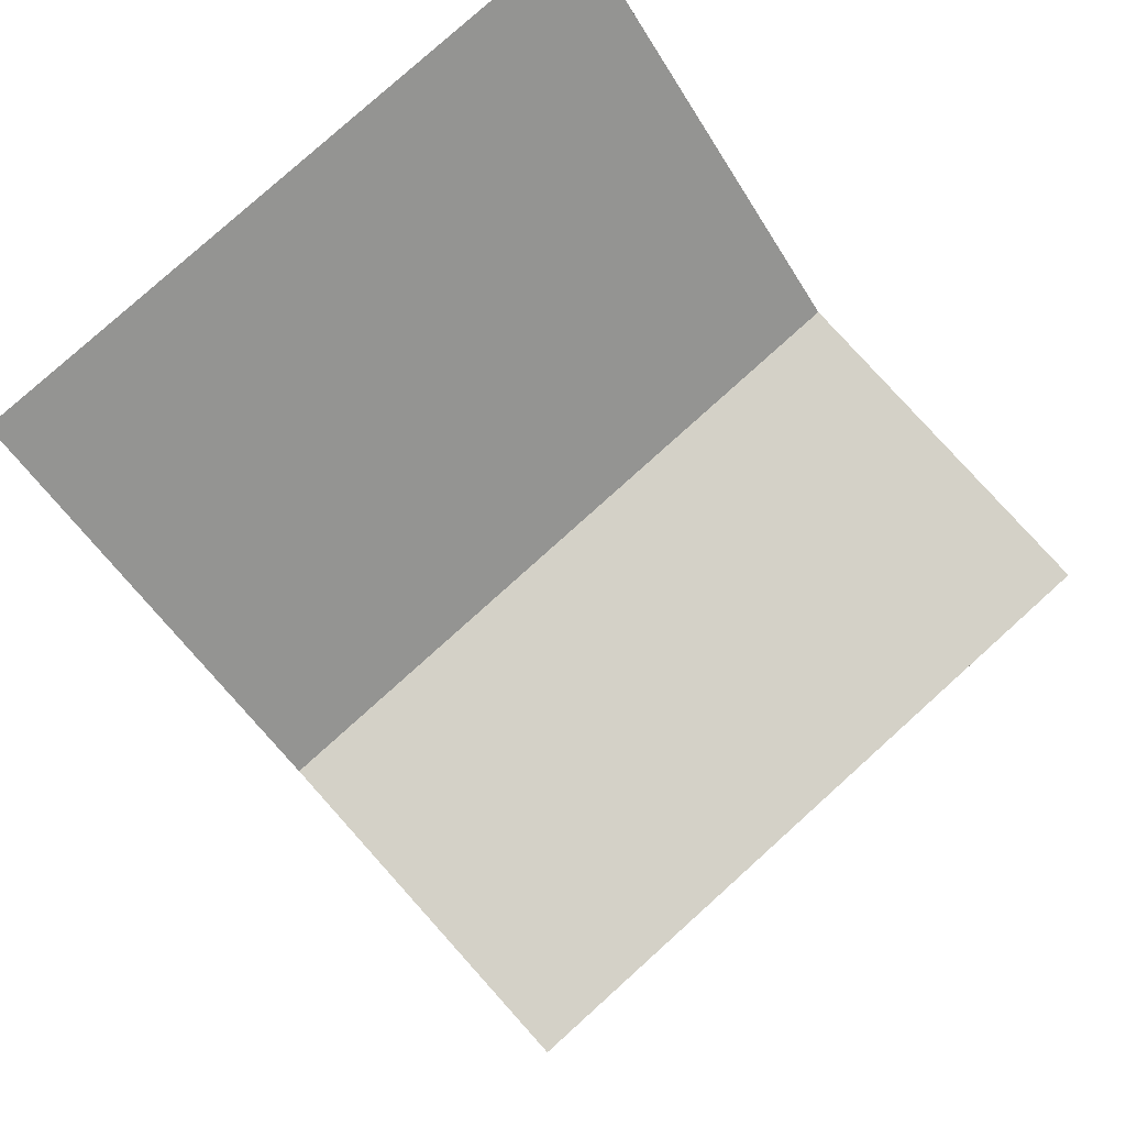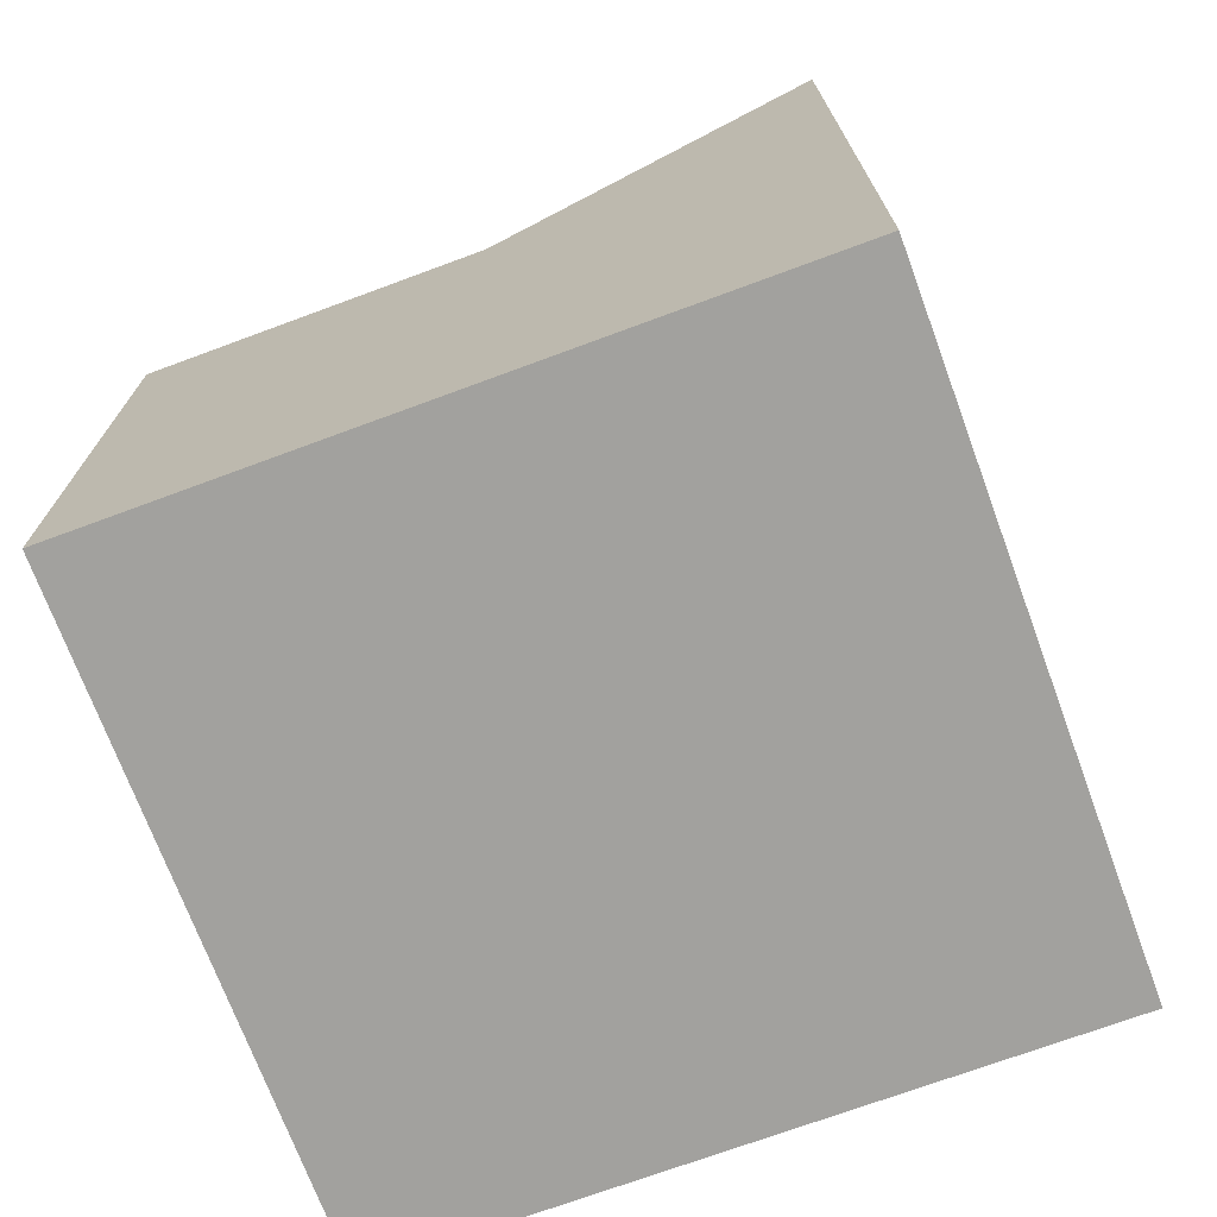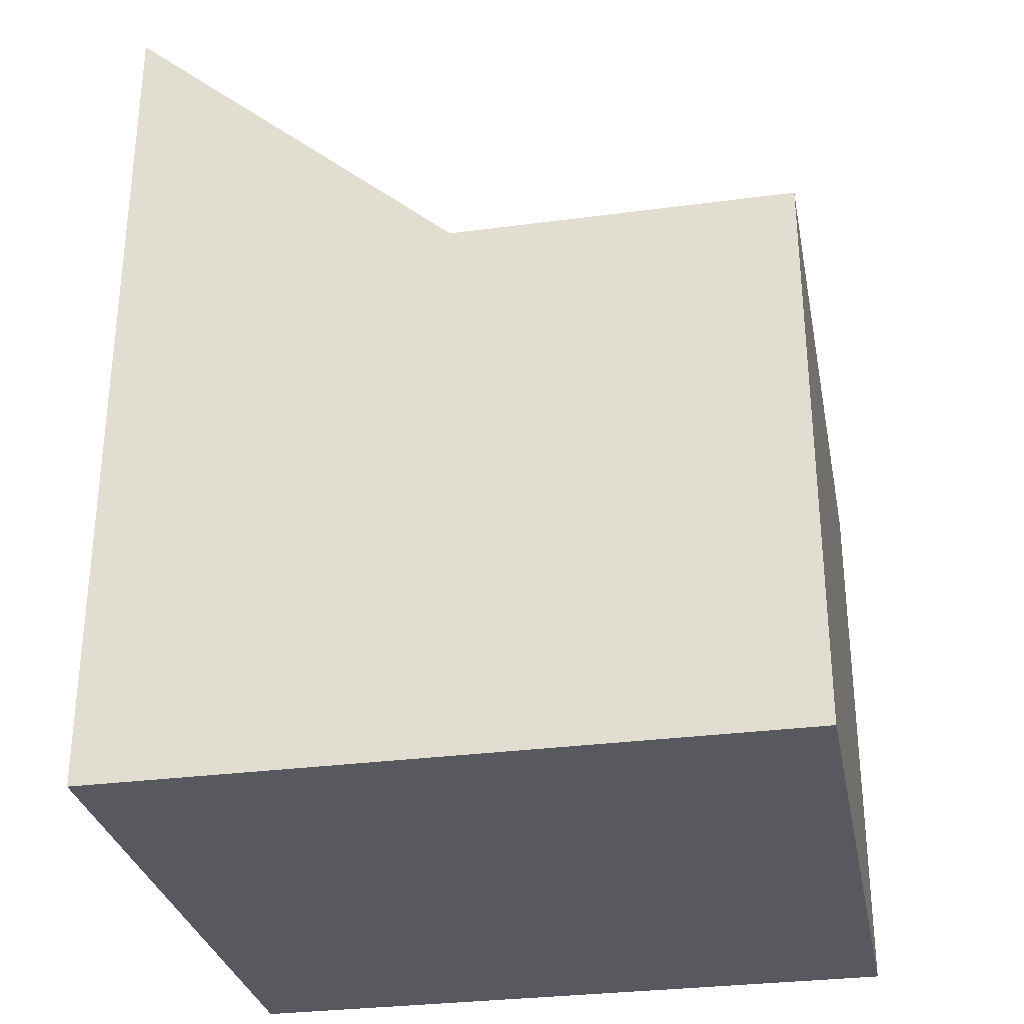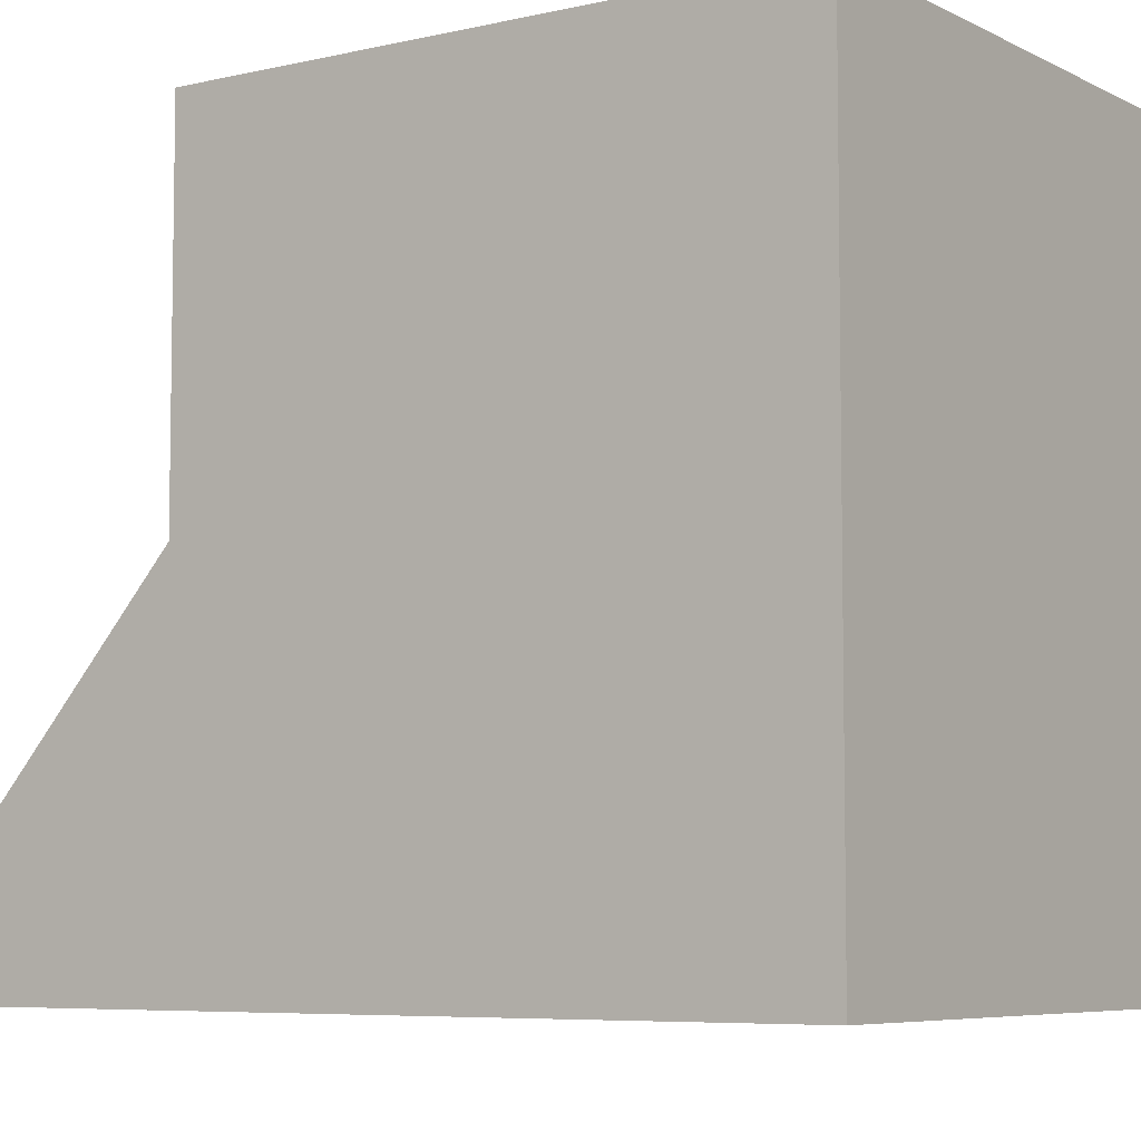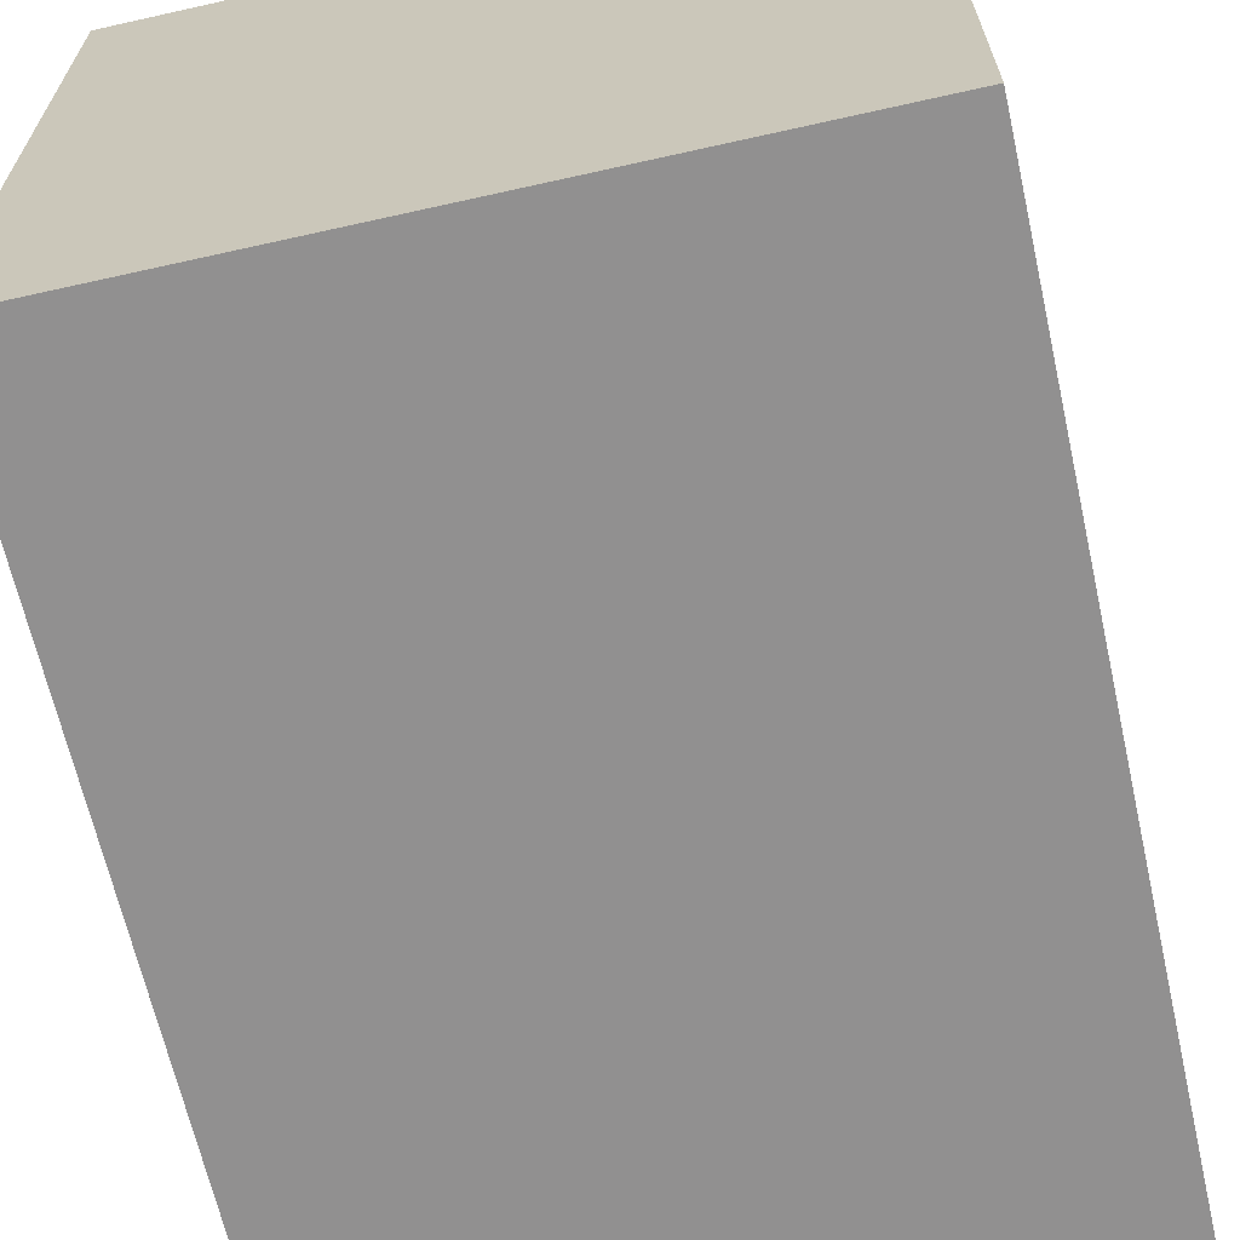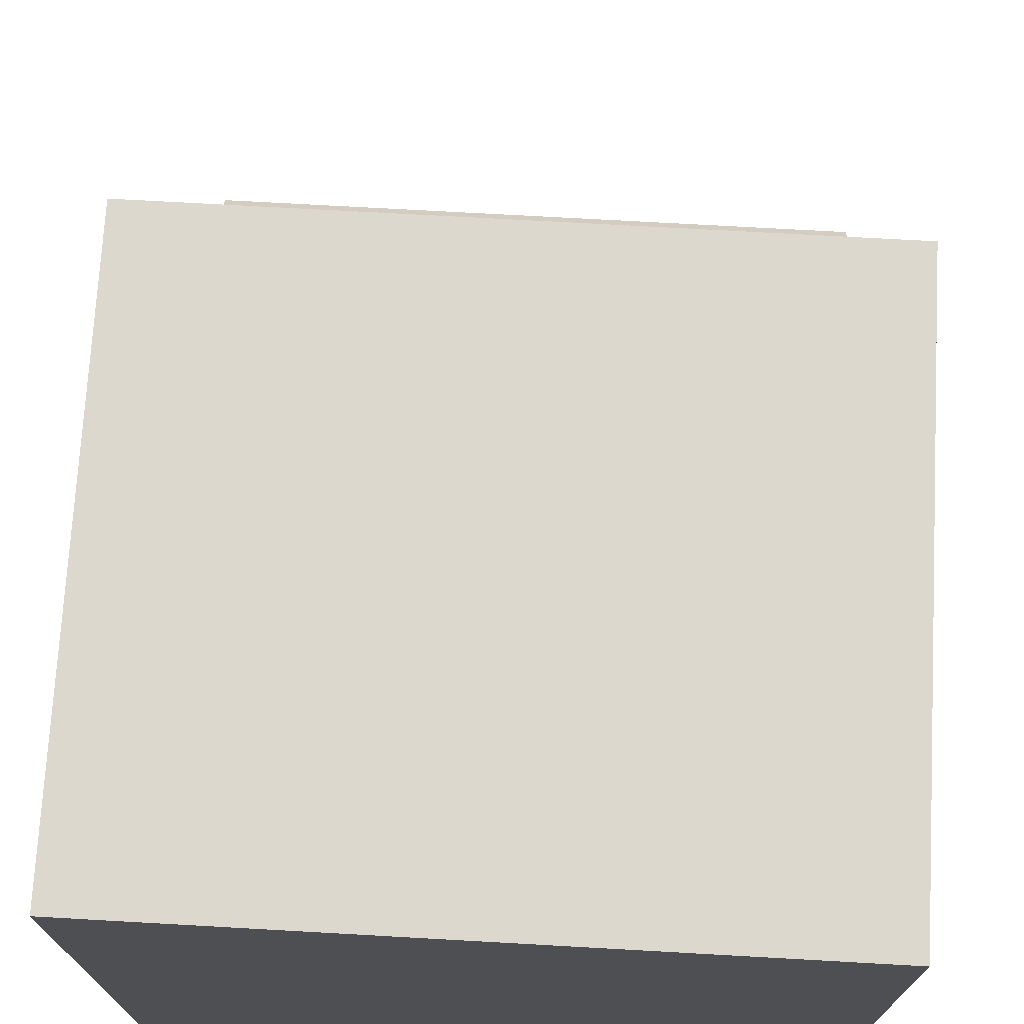
<metadata>
{"format":"obj","ext":"obj","renderer":"f3d","projection":"perspective","resolution":1024,"background":"white","views":[{"elev":79.8,"azim":138.0,"up":"+Z"},{"elev":-72.0,"azim":-69.7,"up":"+Z"},{"elev":-30.4,"azim":100.9,"up":"+Z"},{"elev":-6.4,"azim":124.7,"up":"+Y"},{"elev":-65.8,"azim":-167.3,"up":"+Y"},{"elev":72.5,"azim":-176.8,"up":"+Y"}]}
</metadata>
<code>
o Cube
v 0.7515 1.786 -1
v 0.7515 0.2137 -1
v 0.7515 1.786 0.3062
v 0.7515 0.2137 1
v -0.7515 1.786 -1
v -0.7515 0.2137 -1
v -0.7515 1.786 0.3062
v -0.7515 0.2137 1
v -0.7515 1 0.3062
v 0.7515 1 0.3062
f 5 3 1
f 3 9 10
f 9 5 6
f 2 8 6
f 1 3 10
f 5 2 6
f 10 8 4
f 5 7 3
f 3 7 9
f 6 8 9
f 9 7 5
f 2 4 8
f 4 2 10
f 2 1 10
f 5 1 2
f 10 9 8

</code>
